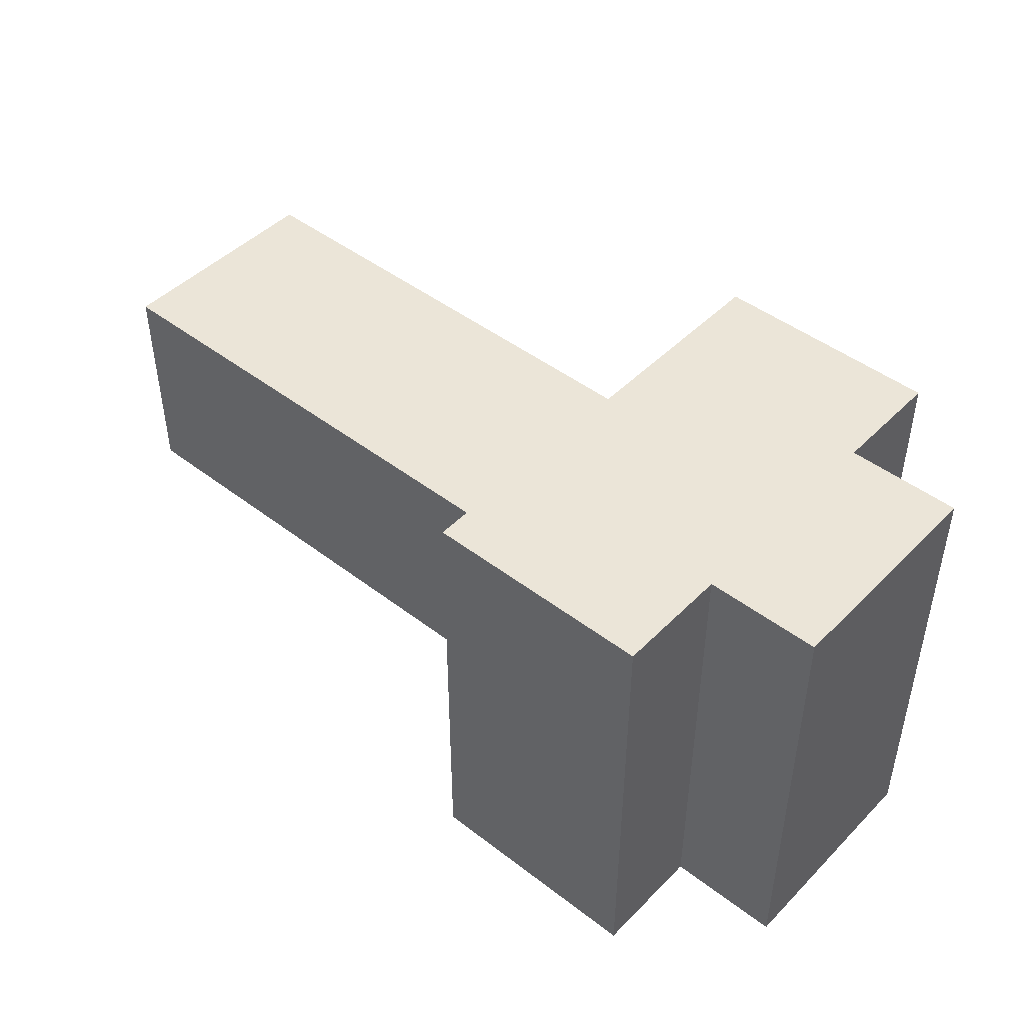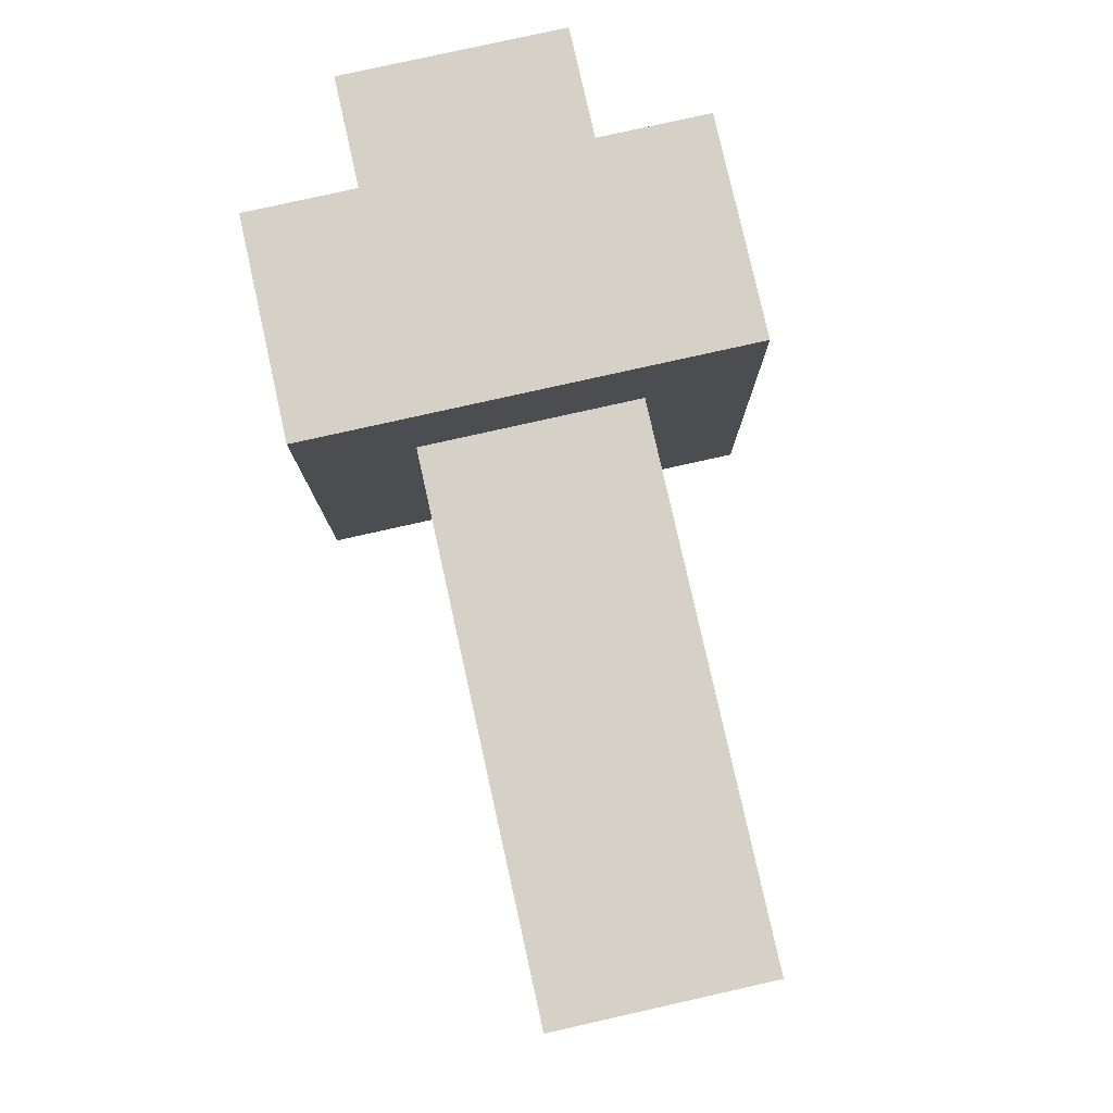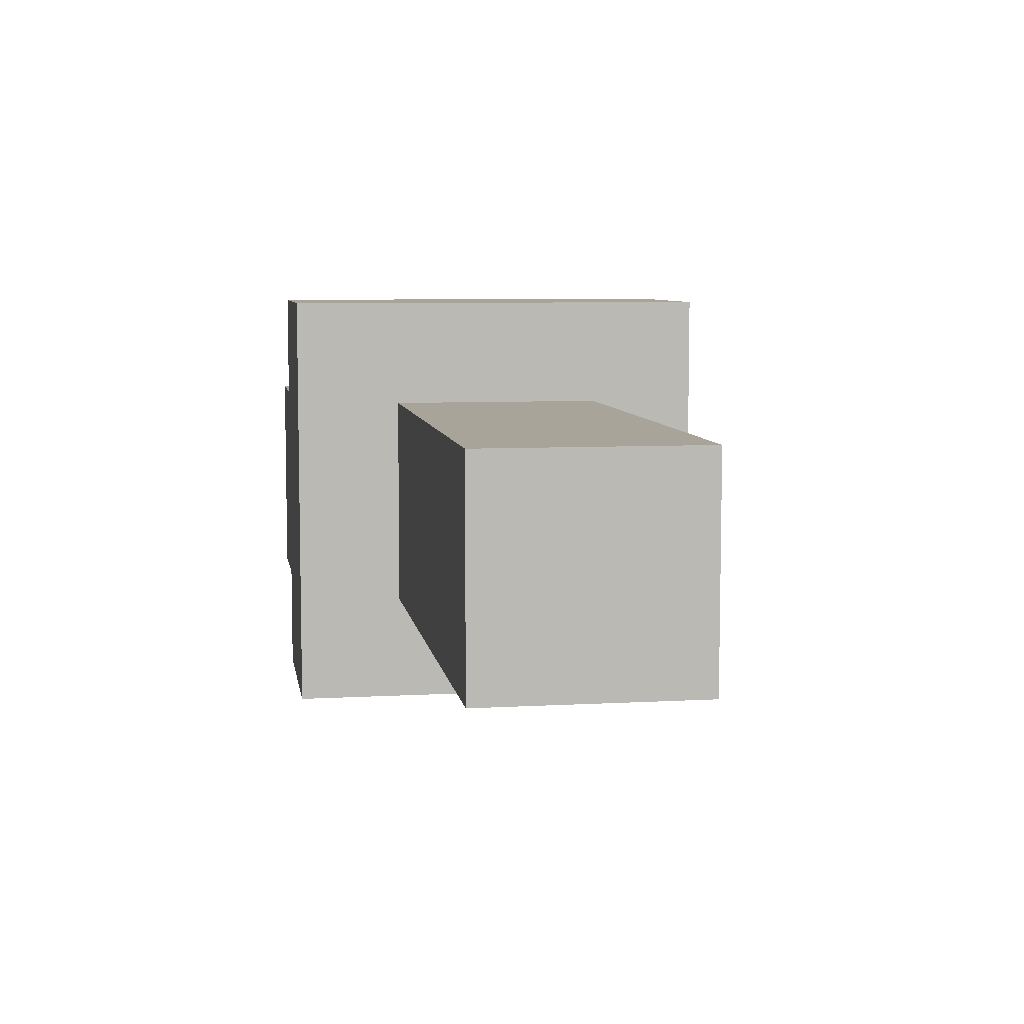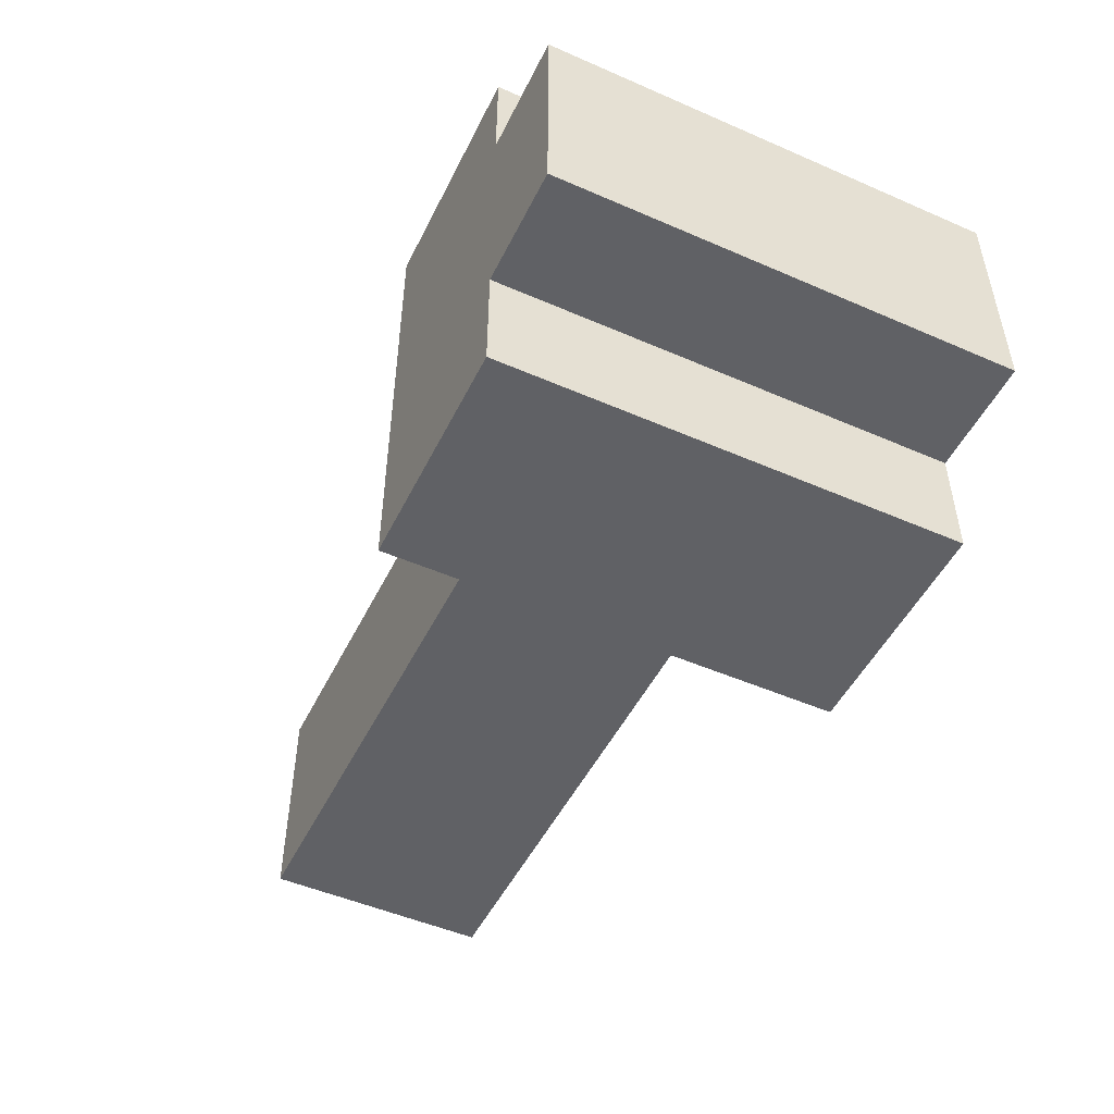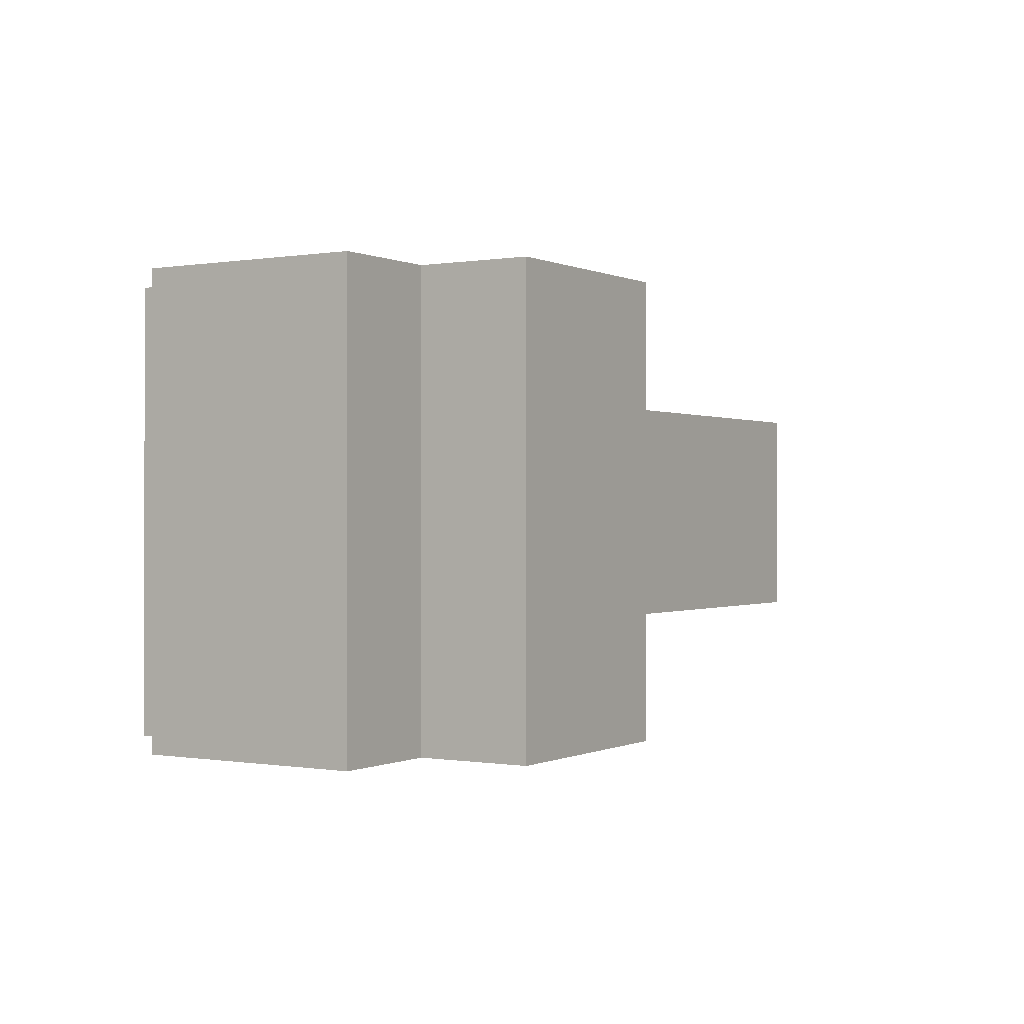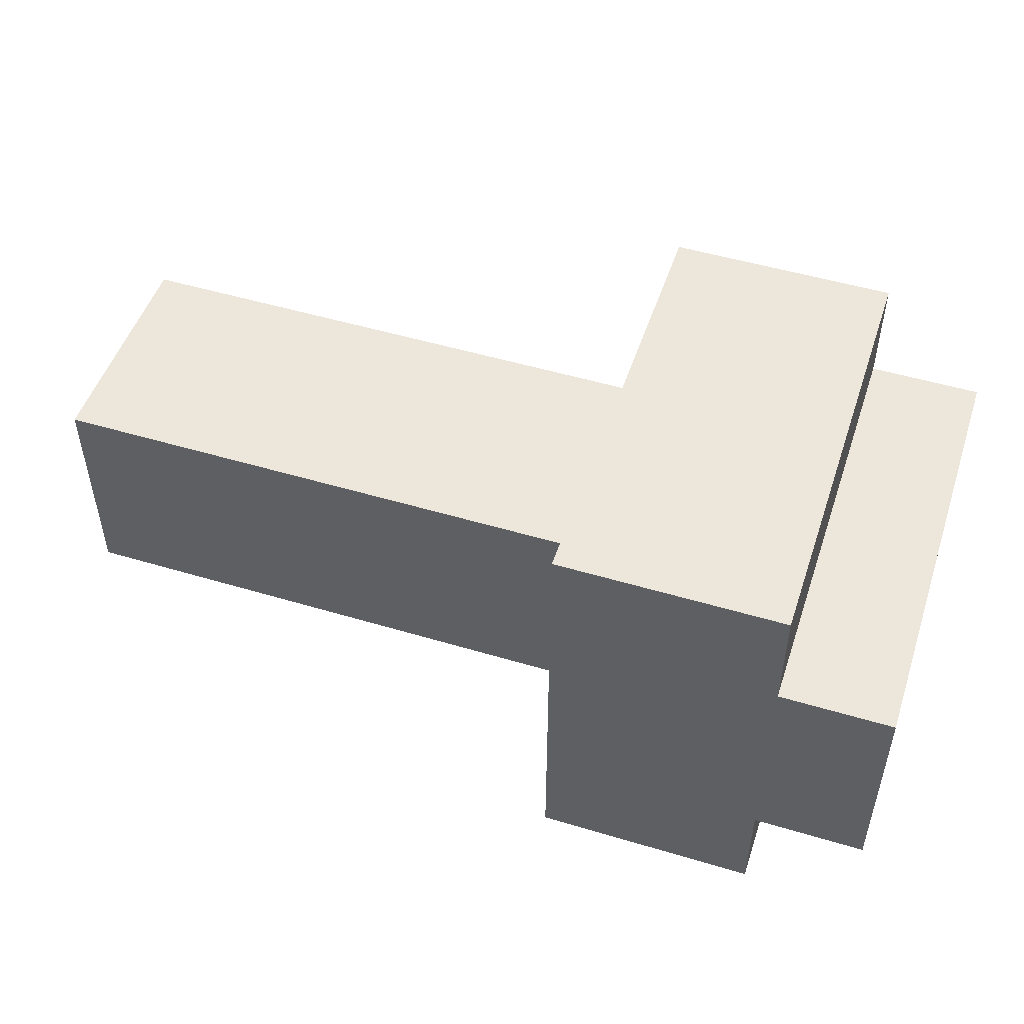
<metadata>
{"format":"obj","ext":"obj","renderer":"f3d","projection":"perspective","resolution":1024,"background":"white","views":[{"elev":46.0,"azim":-138.7,"up":"+Y"},{"elev":79.3,"azim":77.4,"up":"+Y"},{"elev":7.2,"azim":80.9,"up":"+Z"},{"elev":-49.6,"azim":-115.7,"up":"+Z"},{"elev":-0.1,"azim":-58.1,"up":"+Y"},{"elev":50.3,"azim":-161.8,"up":"+Z"}]}
</metadata>
<code>
o
v -0.4 -0.2 0.1
v -0.4 -0.2 -0.1
v -0.4 0.2 0.1
v -0.4 0.2 -0.1
v -0.3 -0.2 0.2
v -0.3 -0.2 0.1
v -0.3 -0.2 -0.1
v -0.3 -0.2 -0.2
v -0.3 0.2 0.2
v -0.3 0.2 0.1
v -0.3 0.2 -0.1
v -0.3 0.2 -0.2
v -0.1 -0.2 0.2
v -0.1 -0.2 -0.2
v -0.1 -0.1 0.1
v -0.1 -0.1 -0.1
v -0.1 0.1 0.1
v -0.1 0.1 -0.1
v -0.1 0.2 0.2
v -0.1 0.2 -0.2
v 0.4 -0.1 0.1
v 0.4 -0.1 -0.1
v 0.4 0.1 0.1
v 0.4 0.1 -0.1
v -0.3 -0.2 0.2
v -0.3 0.2 0.2
v -0.1 -0.2 0.2
v -0.1 0.2 0.2
v -0.4 -0.2 0.1
v -0.4 0.2 0.1
v -0.3 -0.2 0.1
v -0.3 0.2 0.1
v -0.1 -0.1 0.1
v -0.1 0.1 0.1
v 0.4 -0.1 0.1
v 0.4 0.1 0.1
v -0.4 -0.2 -0.1
v -0.4 0.2 -0.1
v -0.3 -0.2 -0.1
v -0.3 0.2 -0.1
v -0.1 -0.1 -0.1
v -0.1 0.1 -0.1
v 0.4 -0.1 -0.1
v 0.4 0.1 -0.1
v -0.3 -0.2 -0.2
v -0.3 0.2 -0.2
v -0.1 -0.2 -0.2
v -0.1 0.2 -0.2
v -0.3 -0.2 0.2
v -0.1 -0.2 0.2
v -0.4 -0.2 0.1
v -0.3 -0.2 0.1
v -0.4 -0.2 -0.1
v -0.3 -0.2 -0.1
v -0.3 -0.2 -0.2
v -0.1 -0.2 -0.2
v -0.1 -0.1 0.1
v 0.4 -0.1 0.1
v -0.1 -0.1 -0.1
v 0.4 -0.1 -0.1
v -0.1 0.1 0.1
v 0.4 0.1 0.1
v -0.1 0.1 -0.1
v 0.4 0.1 -0.1
v -0.3 0.2 0.2
v -0.1 0.2 0.2
v -0.4 0.2 0.1
v -0.3 0.2 0.1
v -0.4 0.2 -0.1
v -0.3 0.2 -0.1
v -0.3 0.2 -0.2
v -0.1 0.2 -0.2
f 3 2 1
f 4 2 3
f 9 6 5
f 10 6 9
f 11 8 7
f 12 8 11
f 13 14 15
f 15 14 16
f 13 15 17
f 16 14 18
f 13 17 19
f 17 18 19
f 18 14 20
f 19 18 20
f 21 22 23
f 23 22 24
f 27 26 25
f 28 26 27
f 31 30 29
f 32 30 31
f 35 34 33
f 36 34 35
f 37 38 39
f 39 38 40
f 41 42 43
f 43 42 44
f 45 46 47
f 47 46 48
f 52 50 49
f 53 52 51
f 54 50 52
f 54 52 53
f 55 50 54
f 56 50 55
f 59 58 57
f 60 58 59
f 61 62 63
f 63 62 64
f 65 66 68
f 67 68 69
f 68 66 70
f 69 68 70
f 70 66 71
f 71 66 72

</code>
